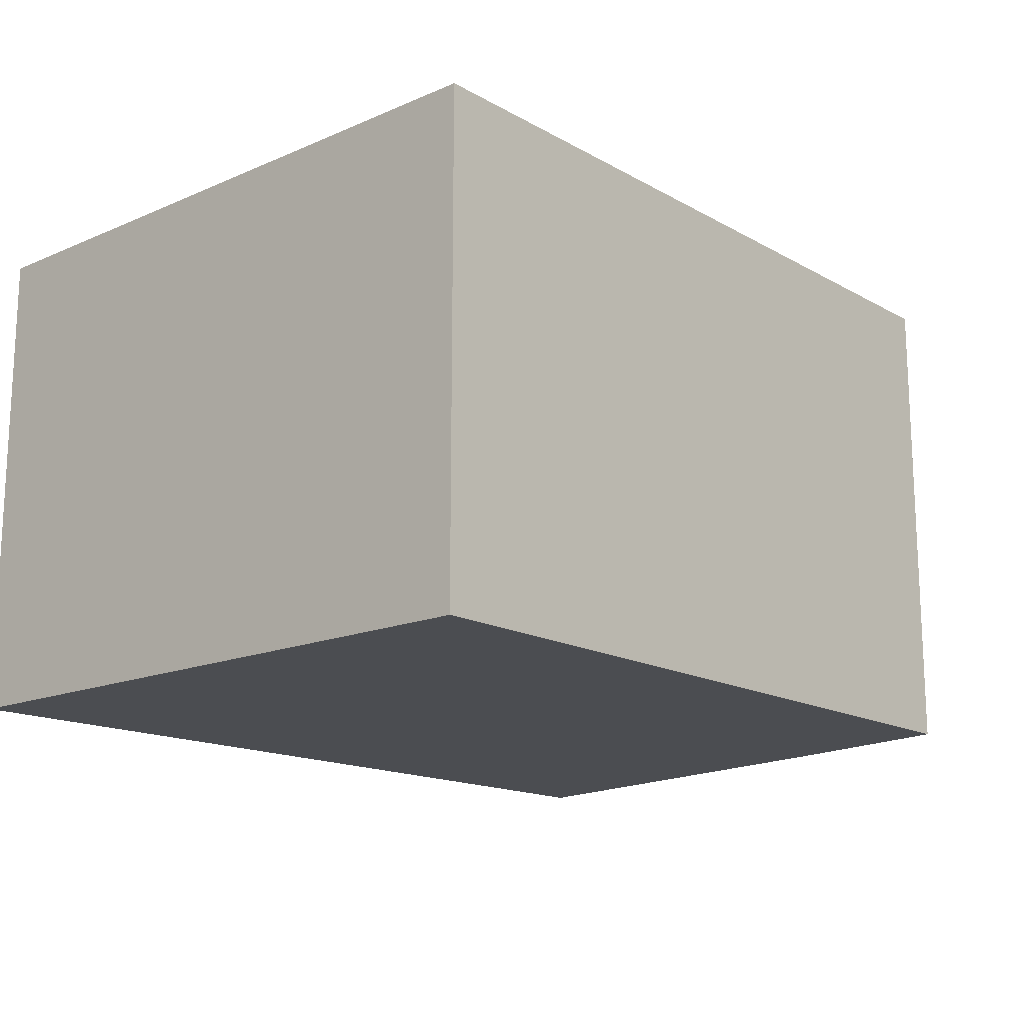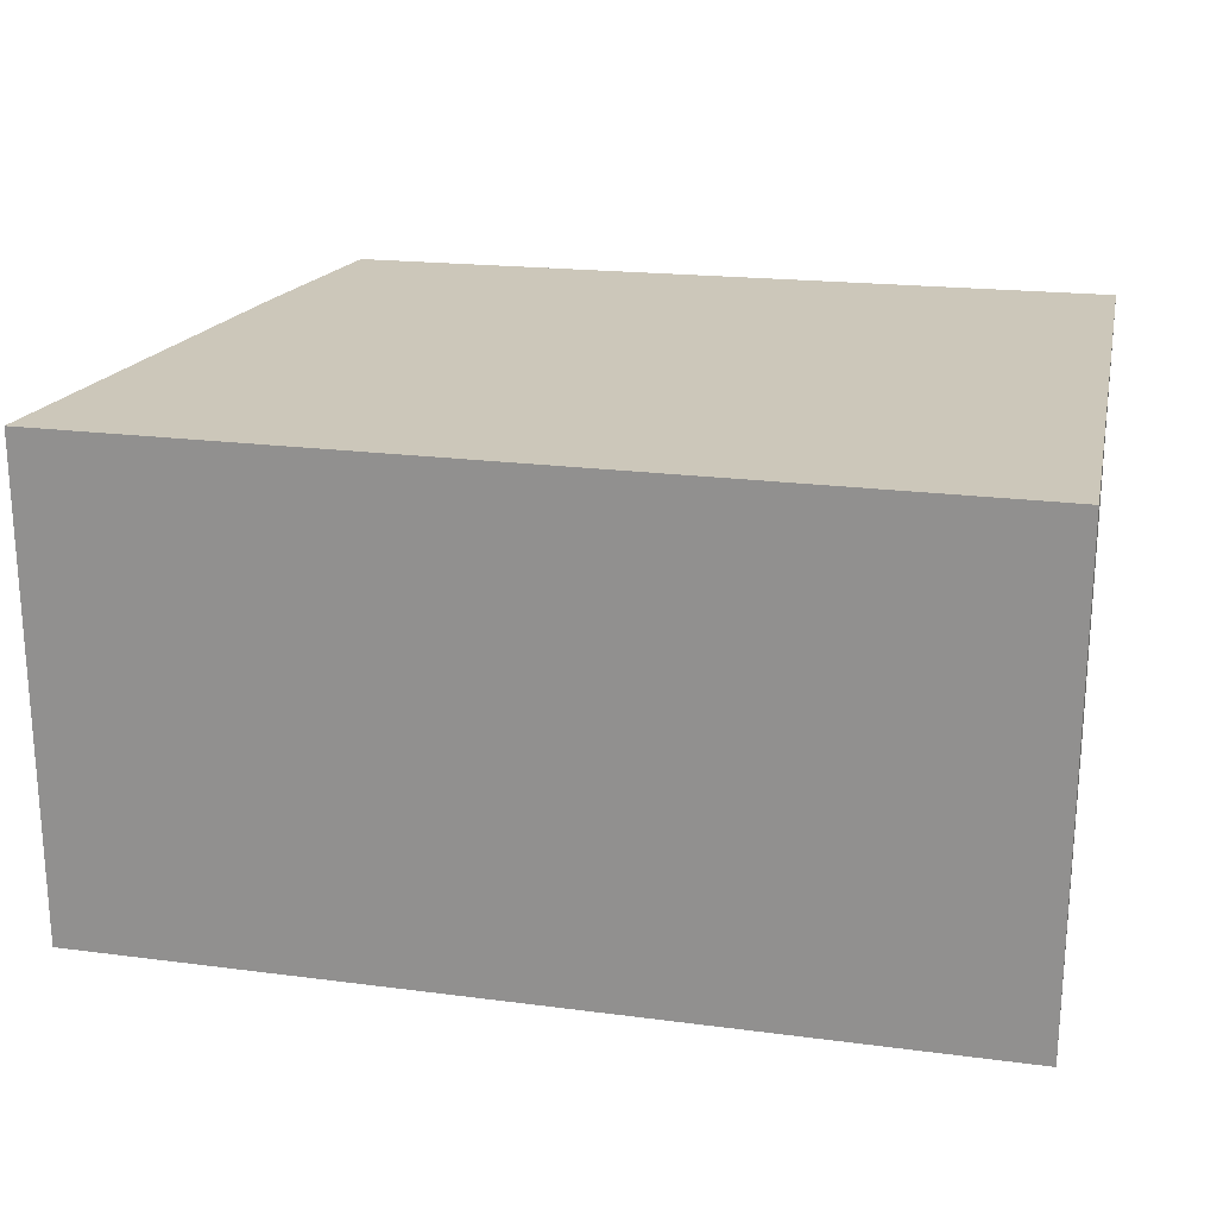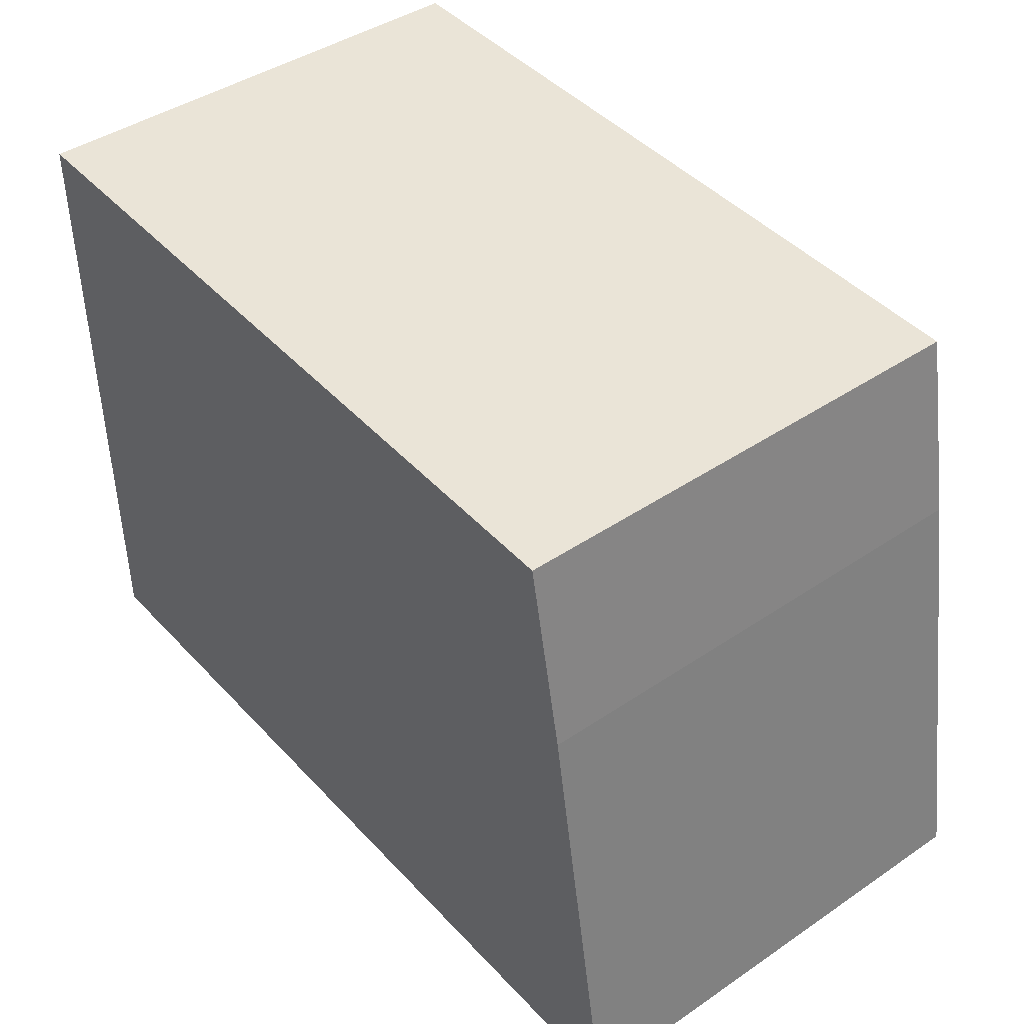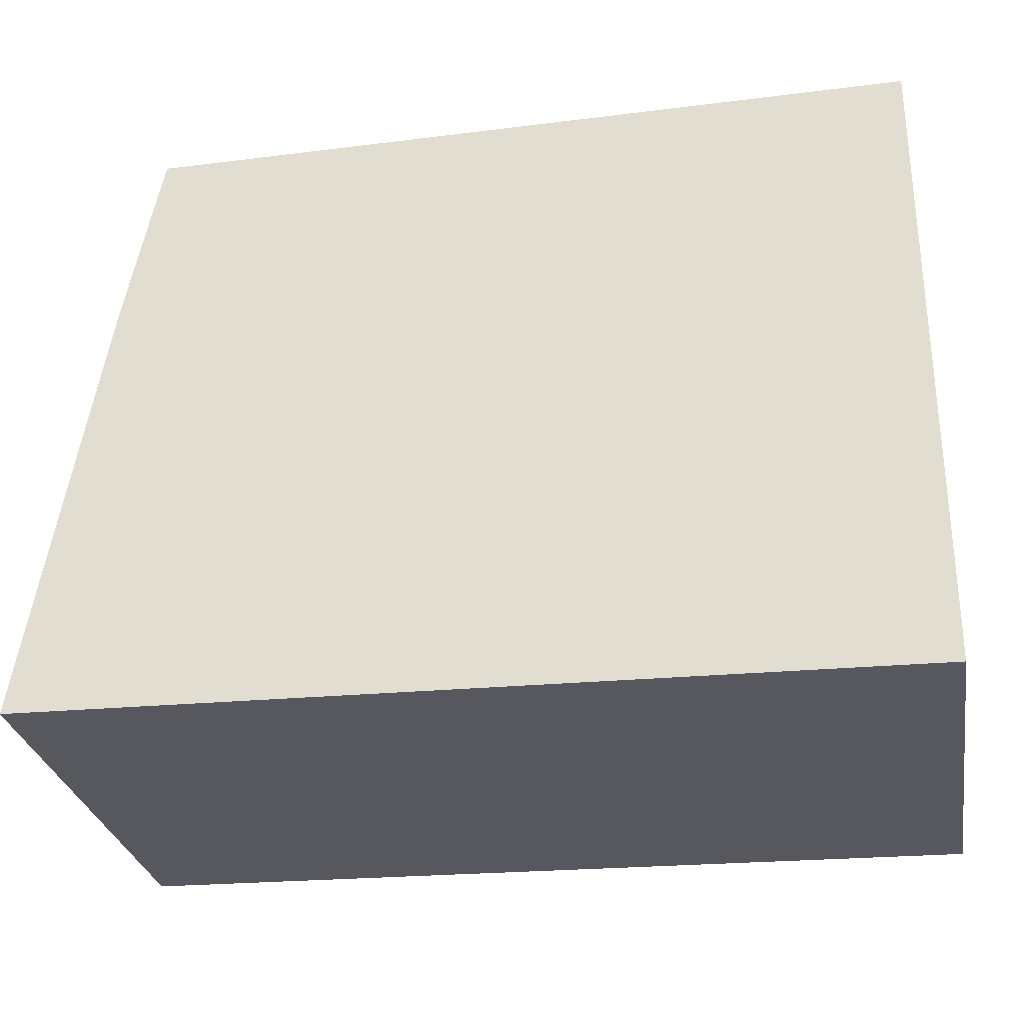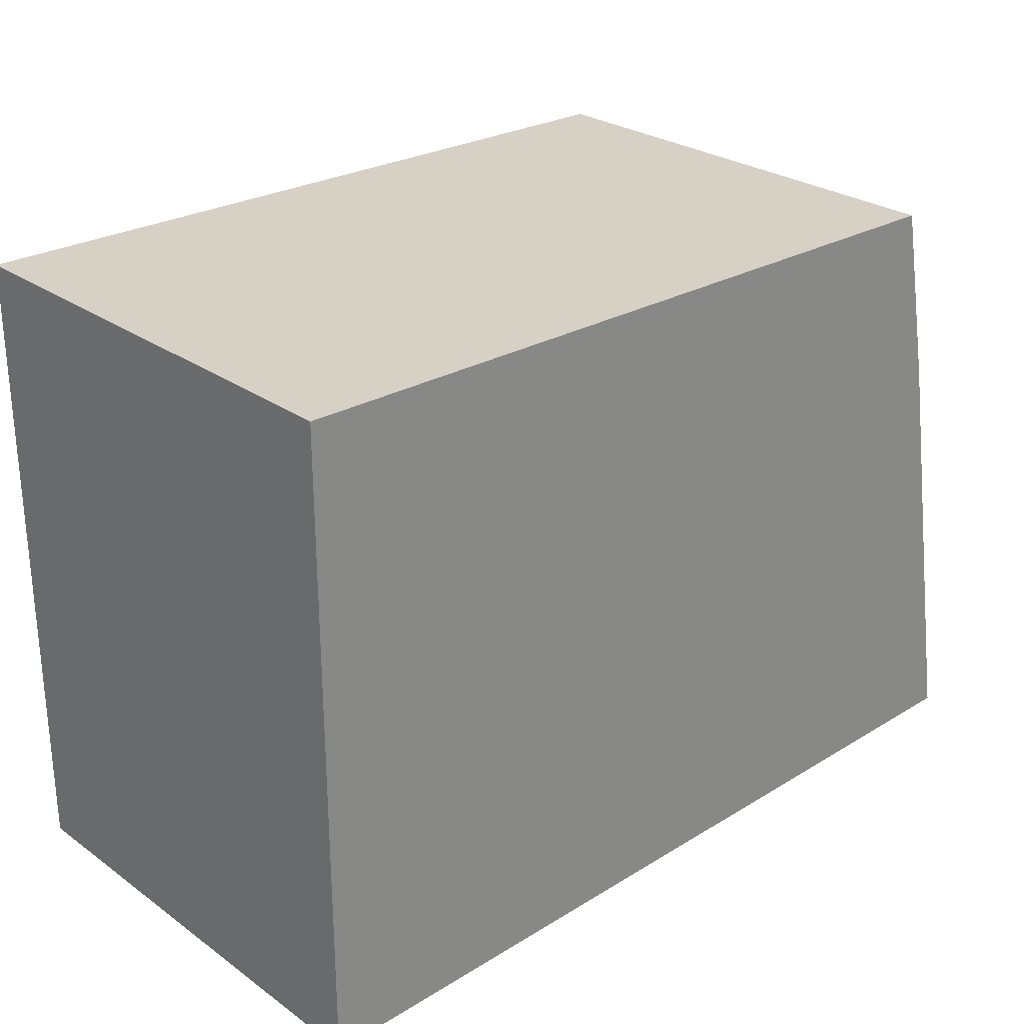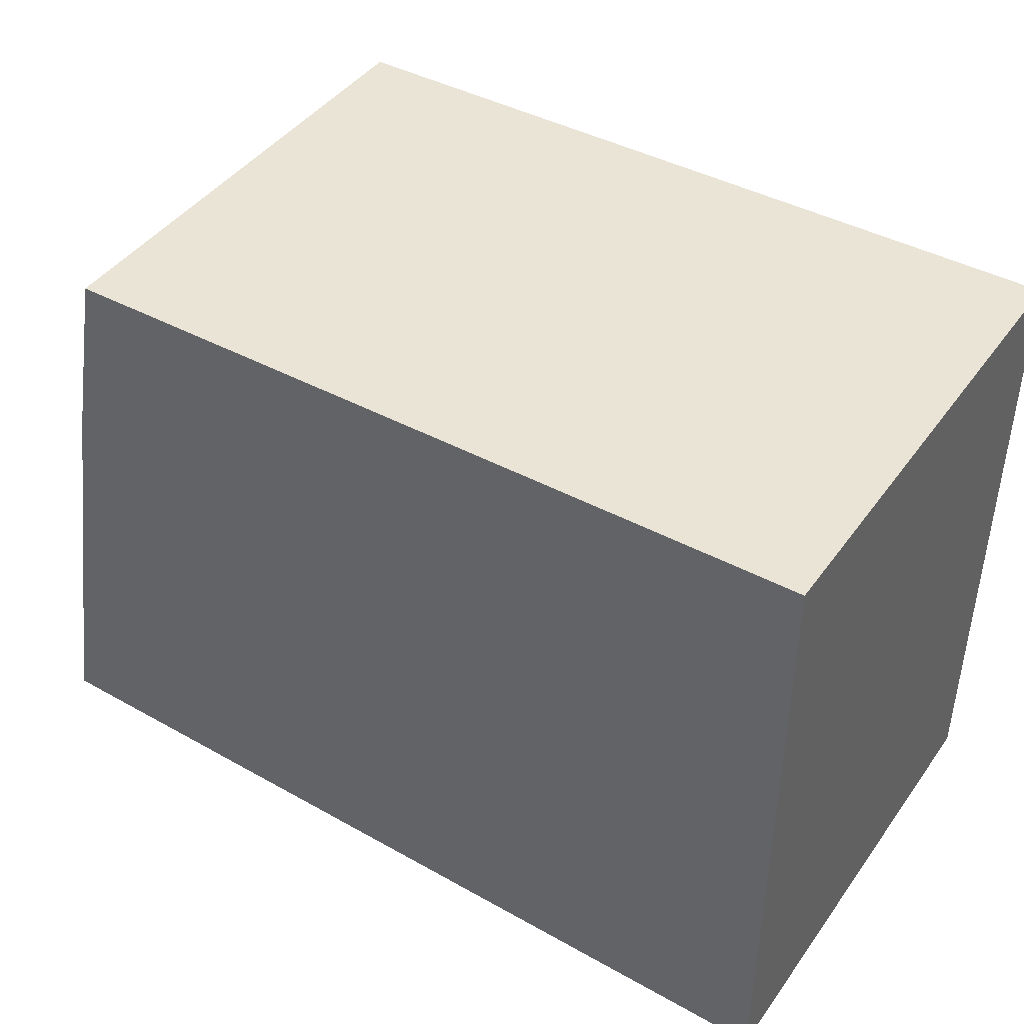
<metadata>
{"format":"obj","ext":"obj","renderer":"f3d","projection":"perspective","resolution":1024,"background":"white","views":[{"elev":-15.8,"azim":131.6,"up":"+Z"},{"elev":21.4,"azim":11.9,"up":"+Z"},{"elev":43.1,"azim":-128.7,"up":"+Y"},{"elev":-29.1,"azim":9.9,"up":"+Y"},{"elev":26.9,"azim":137.5,"up":"+Y"},{"elev":43.2,"azim":33.0,"up":"+Y"}]}
</metadata>
<code>
v -0.07138 -0.004376 -0.2348
v -0.07138 -0.004376 -0.2803
v -0.07138 0.05623 -0.2803
v -0.1437 0.05554 -0.2348
v -0.1542 -0.00276 -0.2803
v -0.07138 0.05623 -0.2348
v -0.1542 -0.00276 -0.2348
v -0.1437 0.05554 -0.2803
v -0.1471 0.03807 -0.2348
v -0.1471 0.03807 -0.2803
f 1 2 3
f 5 2 1
f 5 3 2
f 6 1 3
f 6 3 4
f 6 4 1
f 7 5 1
f 8 4 3
f 8 3 5
f 9 5 7
f 9 4 8
f 9 7 1
f 9 1 4
f 10 9 8
f 10 8 5
f 10 5 9

</code>
